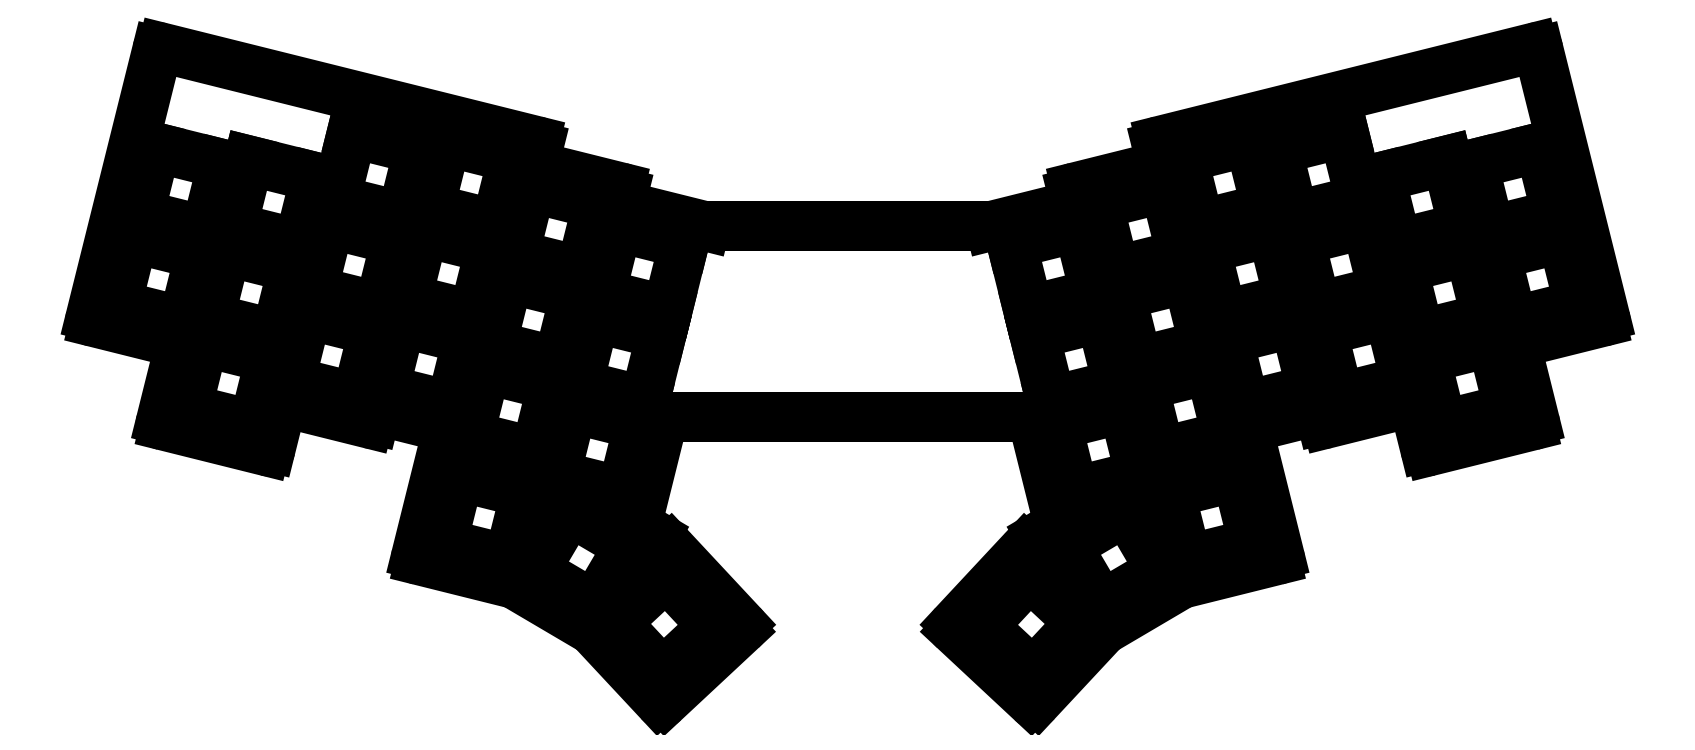
<metadata>
{"format":"dxf","ext":"dxf","renderer":"ezdxf+matplotlib","layout":"modelspace","background":"white","min_lineweight":24,"dpi":150}
</metadata>
<code>
0
SECTION
2
ENTITIES
0
LINE
8
0
10
57.21
20
-140.5
11
74.67
21
-144.9
0
LINE
8
0
10
74.67
20
-144.9
11
70.8
21
-160.4
0
ARC
8
0
10
71.77
20
-160.6
40
1
50
166
51
256
0
LINE
8
0
10
71.53
20
-161.6
11
91.91
21
-166.7
0
ARC
8
0
10
92.15
20
-165.7
40
1
50
256
51
346
0
LINE
8
0
10
93.12
20
-166
11
95.42
21
-156.7
0
LINE
8
0
10
95.42
20
-156.7
11
112.9
21
-161.1
0
ARC
8
0
10
113.1
20
-160.1
40
1
50
256
51
346
0
LINE
8
0
10
114.1
20
-160.4
11
114.6
21
-158.4
0
LINE
8
0
10
114.6
20
-158.4
11
129.1
21
-162.1
0
LINE
8
0
10
122.7
20
-187.8
11
129.1
21
-162.1
0
ARC
8
0
10
123.7
20
-188
40
1
50
166
51
256
0
LINE
8
0
10
123.4
20
-189
11
142.6
21
-193.7
0
LINE
8
0
10
142.6
20
-193.7
11
158.4
21
-203.1
0
LINE
8
0
10
158.4
20
-203.1
11
171.9
21
-217.5
0
ARC
8
0
10
172.6
20
-216.8
40
1
50
223
51
313
0
LINE
8
0
10
173.3
20
-217.6
11
188.7
21
-203.2
0
ARC
8
0
10
188
20
-202.5
40
1
50
313
51
403
0
LINE
8
0
10
188.7
20
-201.8
11
174.4
21
-186.5
0
ARC
8
0
10
173.7
20
-187.1
40
1
50
43
51
133
0
LINE
8
0
10
173
20
-186.4
11
168.4
21
-190.6
0
LINE
8
0
10
168.4
20
-190.6
11
171.6
21
-185.3
0
ARC
8
0
10
170.7
20
-184.8
40
1
50
329.5
51
419.5
0
LINE
8
0
10
171.2
20
-183.9
11
163.5
21
-179.4
0
LINE
8
0
10
163.5
20
-179.4
11
166.9
21
-180.2
0
ARC
8
0
10
167.1
20
-179.2
40
1
50
256
51
346
0
LINE
8
0
10
168.1
20
-179.5
11
173
21
-159.9
0
LINE
8
0
10
248
20
-159.9
11
173
21
-159.9
0
LINE
8
0
10
248
20
-159.9
11
252.8
21
-179.5
0
ARC
8
0
10
253.8
20
-179.2
40
1
50
194
51
284
0
LINE
8
0
10
254.1
20
-180.2
11
257.4
21
-179.4
0
LINE
8
0
10
257.4
20
-179.4
11
249.7
21
-183.9
0
ARC
8
0
10
250.2
20
-184.8
40
1
50
120.5
51
210.5
0
LINE
8
0
10
249.3
20
-185.3
11
252.5
21
-190.6
0
LINE
8
0
10
252.5
20
-190.6
11
247.9
21
-186.4
0
ARC
8
0
10
247.3
20
-187.1
40
1
50
47
51
137
0
LINE
8
0
10
246.5
20
-186.5
11
232.2
21
-201.8
0
ARC
8
0
10
232.9
20
-202.5
40
1
50
137
51
227
0
LINE
8
0
10
232.3
20
-203.2
11
247.6
21
-217.6
0
ARC
8
0
10
248.3
20
-216.8
40
1
50
227
51
317
0
LINE
8
0
10
249
20
-217.5
11
262.5
21
-203.1
0
LINE
8
0
10
262.5
20
-203.1
11
278.3
21
-193.7
0
LINE
8
0
10
278.3
20
-193.7
11
297.5
21
-189
0
ARC
8
0
10
297.2
20
-188
40
1
50
284
51
14
0
LINE
8
0
10
291.8
20
-162.1
11
298.2
21
-187.8
0
LINE
8
0
10
291.8
20
-162.1
11
306.3
21
-158.4
0
LINE
8
0
10
306.3
20
-158.4
11
306.8
21
-160.4
0
ARC
8
0
10
307.8
20
-160.1
40
1
50
194
51
284
0
LINE
8
0
10
308
20
-161.1
11
325.5
21
-156.7
0
LINE
8
0
10
325.5
20
-156.7
11
327.8
21
-166
0
ARC
8
0
10
328.8
20
-165.7
40
1
50
194
51
284
0
LINE
8
0
10
329
20
-166.7
11
349.4
21
-161.6
0
ARC
8
0
10
349.1
20
-160.6
40
1
50
284
51
374
0
LINE
8
0
10
350.1
20
-160.4
11
346.2
21
-144.9
0
LINE
8
0
10
346.2
20
-144.9
11
363.7
21
-140.5
0
ARC
8
0
10
363.5
20
-139.5
40
1
50
284
51
374
0
LINE
8
0
10
351
20
-85.45
11
364.4
21
-139.3
0
ARC
8
0
10
350
20
-85.69
40
1
50
14
51
104
0
LINE
8
0
10
274.1
20
-103.6
11
349.8
21
-84.72
0
ARC
8
0
10
274.4
20
-104.6
40
1
50
104
51
194
0
LINE
8
0
10
273.4
20
-104.8
11
274.4
21
-108.7
0
LINE
8
0
10
274.4
20
-108.7
11
256.9
21
-113
0
ARC
8
0
10
257.1
20
-114
40
1
50
104
51
194
0
LINE
8
0
10
256.2
20
-114.3
11
256.8
21
-116.7
0
LINE
8
0
10
256.8
20
-116.7
11
239.4
21
-121
0
LINE
8
0
10
181.5
20
-121
11
239.4
21
-121
0
LINE
8
0
10
181.5
20
-121
11
164.1
21
-116.7
0
LINE
8
0
10
164.1
20
-116.7
11
164.8
21
-114.3
0
ARC
8
0
10
163.8
20
-114
40
1
50
346
51
436
0
LINE
8
0
10
164
20
-113
11
146.6
21
-108.7
0
LINE
8
0
10
146.6
20
-108.7
11
147.5
21
-104.8
0
ARC
8
0
10
146.6
20
-104.6
40
1
50
346
51
436
0
LINE
8
0
10
71.12
20
-84.72
11
146.8
21
-103.6
0
ARC
8
0
10
70.87
20
-85.69
40
1
50
436
51
166
0
LINE
8
0
10
56.48
20
-139.3
11
69.9
21
-85.45
0
ARC
8
0
10
57.45
20
-139.5
40
1
50
166
51
256
0
LINE
8
0
10
149.4
20
-175.9
11
150.3
21
-176.1
0
LINE
8
0
10
150.3
20
-176.1
11
148.6
21
-179
0
LINE
8
0
10
148.6
20
-179
11
149.4
21
-175.9
0
LINE
8
0
10
270.6
20
-176.1
11
271.5
21
-175.9
0
LINE
8
0
10
271.5
20
-175.9
11
272.3
21
-179
0
LINE
8
0
10
272.3
20
-179
11
270.6
21
-176.1
0
LINE
8
0
10
61.69
20
-137
11
75.27
21
-140.4
0
LINE
8
0
10
75.27
20
-140.4
11
78.66
21
-126.8
0
LINE
8
0
10
78.66
20
-126.8
11
65.08
21
-123.4
0
LINE
8
0
10
65.08
20
-123.4
11
61.69
21
-137
0
LINE
8
0
10
66.29
20
-118.6
11
79.87
21
-121.9
0
LINE
8
0
10
79.87
20
-121.9
11
83.26
21
-108.4
0
LINE
8
0
10
83.26
20
-108.4
11
69.67
21
-105
0
LINE
8
0
10
69.67
20
-105
11
66.29
21
-118.6
0
LINE
8
0
10
76.01
20
-158.1
11
89.6
21
-161.5
0
LINE
8
0
10
89.6
20
-161.5
11
92.98
21
-147.9
0
LINE
8
0
10
92.98
20
-147.9
11
79.4
21
-144.5
0
LINE
8
0
10
79.4
20
-144.5
11
76.01
21
-158.1
0
LINE
8
0
10
80.61
20
-139.6
11
94.19
21
-143
0
LINE
8
0
10
94.19
20
-143
11
97.58
21
-129.5
0
LINE
8
0
10
97.58
20
-129.5
11
84
21
-126.1
0
LINE
8
0
10
84
20
-126.1
11
80.61
21
-139.6
0
LINE
8
0
10
85.21
20
-121.2
11
98.79
21
-124.6
0
LINE
8
0
10
98.79
20
-124.6
11
102.2
21
-111
0
LINE
8
0
10
102.2
20
-111
11
88.59
21
-107.6
0
LINE
8
0
10
88.59
20
-107.6
11
85.21
21
-121.2
0
LINE
8
0
10
96.99
20
-152.5
11
110.6
21
-155.9
0
LINE
8
0
10
110.6
20
-155.9
11
114
21
-142.3
0
LINE
8
0
10
114
20
-142.3
11
100.4
21
-138.9
0
LINE
8
0
10
100.4
20
-138.9
11
96.99
21
-152.5
0
LINE
8
0
10
101.6
20
-134.1
11
115.2
21
-137.4
0
LINE
8
0
10
115.2
20
-137.4
11
118.6
21
-123.9
0
LINE
8
0
10
118.6
20
-123.9
11
105
21
-120.5
0
LINE
8
0
10
105
20
-120.5
11
101.6
21
-134.1
0
LINE
8
0
10
106.2
20
-115.6
11
119.8
21
-119
0
LINE
8
0
10
119.8
20
-119
11
123.2
21
-105.4
0
LINE
8
0
10
123.2
20
-105.4
11
109.6
21
-102
0
LINE
8
0
10
109.6
20
-102
11
106.2
21
-115.6
0
LINE
8
0
10
116.2
20
-154.2
11
129.7
21
-157.6
0
LINE
8
0
10
129.7
20
-157.6
11
133.1
21
-144
0
LINE
8
0
10
133.1
20
-144
11
119.5
21
-140.6
0
LINE
8
0
10
119.5
20
-140.6
11
116.2
21
-154.2
0
LINE
8
0
10
120.7
20
-135.7
11
134.3
21
-139.1
0
LINE
8
0
10
134.3
20
-139.1
11
137.7
21
-125.5
0
LINE
8
0
10
137.7
20
-125.5
11
124.1
21
-122.2
0
LINE
8
0
10
124.1
20
-122.2
11
120.7
21
-135.7
0
LINE
8
0
10
125.3
20
-117.3
11
138.9
21
-120.7
0
LINE
8
0
10
138.9
20
-120.7
11
142.3
21
-107.1
0
LINE
8
0
10
142.3
20
-107.1
11
128.7
21
-103.7
0
LINE
8
0
10
128.7
20
-103.7
11
125.3
21
-117.3
0
LINE
8
0
10
133.4
20
-163.6
11
147
21
-167
0
LINE
8
0
10
147
20
-167
11
150.3
21
-153.4
0
LINE
8
0
10
150.3
20
-153.4
11
136.8
21
-150
0
LINE
8
0
10
136.8
20
-150
11
133.4
21
-163.6
0
LINE
8
0
10
138
20
-145.2
11
151.6
21
-148.6
0
LINE
8
0
10
151.6
20
-148.6
11
154.9
21
-135
0
LINE
8
0
10
154.9
20
-135
11
141.4
21
-131.6
0
LINE
8
0
10
141.4
20
-131.6
11
138
21
-145.2
0
LINE
8
0
10
142.6
20
-126.8
11
156.2
21
-130.1
0
LINE
8
0
10
156.2
20
-130.1
11
159.5
21
-116.6
0
LINE
8
0
10
159.5
20
-116.6
11
146
21
-113.2
0
LINE
8
0
10
146
20
-113.2
11
142.6
21
-126.8
0
LINE
8
0
10
151
20
-171.6
11
164.5
21
-175
0
LINE
8
0
10
164.5
20
-175
11
167.9
21
-161.4
0
LINE
8
0
10
167.9
20
-161.4
11
154.4
21
-158
0
LINE
8
0
10
154.4
20
-158
11
151
21
-171.6
0
LINE
8
0
10
155.6
20
-153.2
11
169.1
21
-156.6
0
LINE
8
0
10
169.1
20
-156.6
11
172.5
21
-143
0
LINE
8
0
10
172.5
20
-143
11
158.9
21
-139.6
0
LINE
8
0
10
158.9
20
-139.6
11
155.6
21
-153.2
0
LINE
8
0
10
160.2
20
-134.7
11
173.7
21
-138.1
0
LINE
8
0
10
173.7
20
-138.1
11
177.1
21
-124.6
0
LINE
8
0
10
177.1
20
-124.6
11
163.5
21
-121.2
0
LINE
8
0
10
163.5
20
-121.2
11
160.2
21
-134.7
0
LINE
8
0
10
127.9
20
-185.5
11
141.5
21
-188.8
0
LINE
8
0
10
141.5
20
-188.8
11
144.9
21
-175.3
0
LINE
8
0
10
144.9
20
-175.3
11
131.3
21
-171.9
0
LINE
8
0
10
131.3
20
-171.9
11
127.9
21
-185.5
0
LINE
8
0
10
146.8
20
-191
11
158.8
21
-198.1
0
LINE
8
0
10
158.8
20
-198.1
11
165.9
21
-186
0
LINE
8
0
10
165.9
20
-186
11
153.9
21
-178.9
0
LINE
8
0
10
153.9
20
-178.9
11
146.8
21
-191
0
LINE
8
0
10
163.2
20
-201.6
11
172.8
21
-211.9
0
LINE
8
0
10
172.8
20
-211.9
11
183
21
-202.3
0
LINE
8
0
10
183
20
-202.3
11
173.5
21
-192.1
0
LINE
8
0
10
173.5
20
-192.1
11
163.2
21
-201.6
0
LINE
8
0
10
345.6
20
-140.4
11
359.2
21
-137
0
LINE
8
0
10
359.2
20
-137
11
355.8
21
-123.4
0
LINE
8
0
10
355.8
20
-123.4
11
342.3
21
-126.8
0
LINE
8
0
10
342.3
20
-126.8
11
345.6
21
-140.4
0
LINE
8
0
10
341
20
-121.9
11
354.6
21
-118.6
0
LINE
8
0
10
354.6
20
-118.6
11
351.2
21
-105
0
LINE
8
0
10
351.2
20
-105
11
337.7
21
-108.4
0
LINE
8
0
10
337.7
20
-108.4
11
341
21
-121.9
0
LINE
8
0
10
331.3
20
-161.5
11
344.9
21
-158.1
0
LINE
8
0
10
344.9
20
-158.1
11
341.5
21
-144.5
0
LINE
8
0
10
341.5
20
-144.5
11
327.9
21
-147.9
0
LINE
8
0
10
327.9
20
-147.9
11
331.3
21
-161.5
0
LINE
8
0
10
326.7
20
-143
11
340.3
21
-139.6
0
LINE
8
0
10
340.3
20
-139.6
11
336.9
21
-126.1
0
LINE
8
0
10
336.9
20
-126.1
11
323.3
21
-129.5
0
LINE
8
0
10
323.3
20
-129.5
11
326.7
21
-143
0
LINE
8
0
10
322.1
20
-124.6
11
335.7
21
-121.2
0
LINE
8
0
10
335.7
20
-121.2
11
332.3
21
-107.6
0
LINE
8
0
10
332.3
20
-107.6
11
318.7
21
-111
0
LINE
8
0
10
318.7
20
-111
11
322.1
21
-124.6
0
LINE
8
0
10
310.3
20
-155.9
11
323.9
21
-152.5
0
LINE
8
0
10
323.9
20
-152.5
11
320.5
21
-138.9
0
LINE
8
0
10
320.5
20
-138.9
11
307
21
-142.3
0
LINE
8
0
10
307
20
-142.3
11
310.3
21
-155.9
0
LINE
8
0
10
305.7
20
-137.4
11
319.3
21
-134.1
0
LINE
8
0
10
319.3
20
-134.1
11
315.9
21
-120.5
0
LINE
8
0
10
315.9
20
-120.5
11
302.4
21
-123.9
0
LINE
8
0
10
302.4
20
-123.9
11
305.7
21
-137.4
0
LINE
8
0
10
301.2
20
-119
11
314.7
21
-115.6
0
LINE
8
0
10
314.7
20
-115.6
11
311.3
21
-102
0
LINE
8
0
10
311.3
20
-102
11
297.8
21
-105.4
0
LINE
8
0
10
297.8
20
-105.4
11
301.2
21
-119
0
LINE
8
0
10
291.2
20
-157.6
11
304.8
21
-154.2
0
LINE
8
0
10
304.8
20
-154.2
11
301.4
21
-140.6
0
LINE
8
0
10
301.4
20
-140.6
11
287.8
21
-144
0
LINE
8
0
10
287.8
20
-144
11
291.2
21
-157.6
0
LINE
8
0
10
286.6
20
-139.1
11
300.2
21
-135.7
0
LINE
8
0
10
300.2
20
-135.7
11
296.8
21
-122.2
0
LINE
8
0
10
296.8
20
-122.2
11
283.2
21
-125.5
0
LINE
8
0
10
283.2
20
-125.5
11
286.6
21
-139.1
0
LINE
8
0
10
282
20
-120.7
11
295.6
21
-117.3
0
LINE
8
0
10
295.6
20
-117.3
11
292.2
21
-103.7
0
LINE
8
0
10
292.2
20
-103.7
11
278.6
21
-107.1
0
LINE
8
0
10
278.6
20
-107.1
11
282
21
-120.7
0
LINE
8
0
10
274
20
-167
11
287.5
21
-163.6
0
LINE
8
0
10
287.5
20
-163.6
11
284.2
21
-150
0
LINE
8
0
10
284.2
20
-150
11
270.6
21
-153.4
0
LINE
8
0
10
270.6
20
-153.4
11
274
21
-167
0
LINE
8
0
10
269.4
20
-148.6
11
282.9
21
-145.2
0
LINE
8
0
10
282.9
20
-145.2
11
279.6
21
-131.6
0
LINE
8
0
10
279.6
20
-131.6
11
266
21
-135
0
LINE
8
0
10
266
20
-135
11
269.4
21
-148.6
0
LINE
8
0
10
264.8
20
-130.1
11
278.3
21
-126.8
0
LINE
8
0
10
278.3
20
-126.8
11
275
21
-113.2
0
LINE
8
0
10
275
20
-113.2
11
261.4
21
-116.6
0
LINE
8
0
10
261.4
20
-116.6
11
264.8
21
-130.1
0
LINE
8
0
10
256.4
20
-175
11
270
21
-171.6
0
LINE
8
0
10
270
20
-171.6
11
266.6
21
-158
0
LINE
8
0
10
266.6
20
-158
11
253
21
-161.4
0
LINE
8
0
10
253
20
-161.4
11
256.4
21
-175
0
LINE
8
0
10
251.8
20
-156.6
11
265.4
21
-153.2
0
LINE
8
0
10
265.4
20
-153.2
11
262
21
-139.6
0
LINE
8
0
10
262
20
-139.6
11
248.4
21
-143
0
LINE
8
0
10
248.4
20
-143
11
251.8
21
-156.6
0
LINE
8
0
10
247.2
20
-138.1
11
260.8
21
-134.7
0
LINE
8
0
10
260.8
20
-134.7
11
257.4
21
-121.2
0
LINE
8
0
10
257.4
20
-121.2
11
243.8
21
-124.6
0
LINE
8
0
10
243.8
20
-124.6
11
247.2
21
-138.1
0
LINE
8
0
10
279.4
20
-188.8
11
293
21
-185.5
0
LINE
8
0
10
293
20
-185.5
11
289.6
21
-171.9
0
LINE
8
0
10
289.6
20
-171.9
11
276
21
-175.3
0
LINE
8
0
10
276
20
-175.3
11
279.4
21
-188.8
0
LINE
8
0
10
262.1
20
-198.1
11
274.2
21
-191
0
LINE
8
0
10
274.2
20
-191
11
267.1
21
-178.9
0
LINE
8
0
10
267.1
20
-178.9
11
255
21
-186
0
LINE
8
0
10
255
20
-186
11
262.1
21
-198.1
0
LINE
8
0
10
248.1
20
-211.9
11
257.7
21
-201.6
0
LINE
8
0
10
257.7
20
-201.6
11
247.4
21
-192.1
0
LINE
8
0
10
247.4
20
-192.1
11
237.9
21
-202.3
0
LINE
8
0
10
237.9
20
-202.3
11
248.1
21
-211.9
0
ENDSEC
0
EOF

</code>
